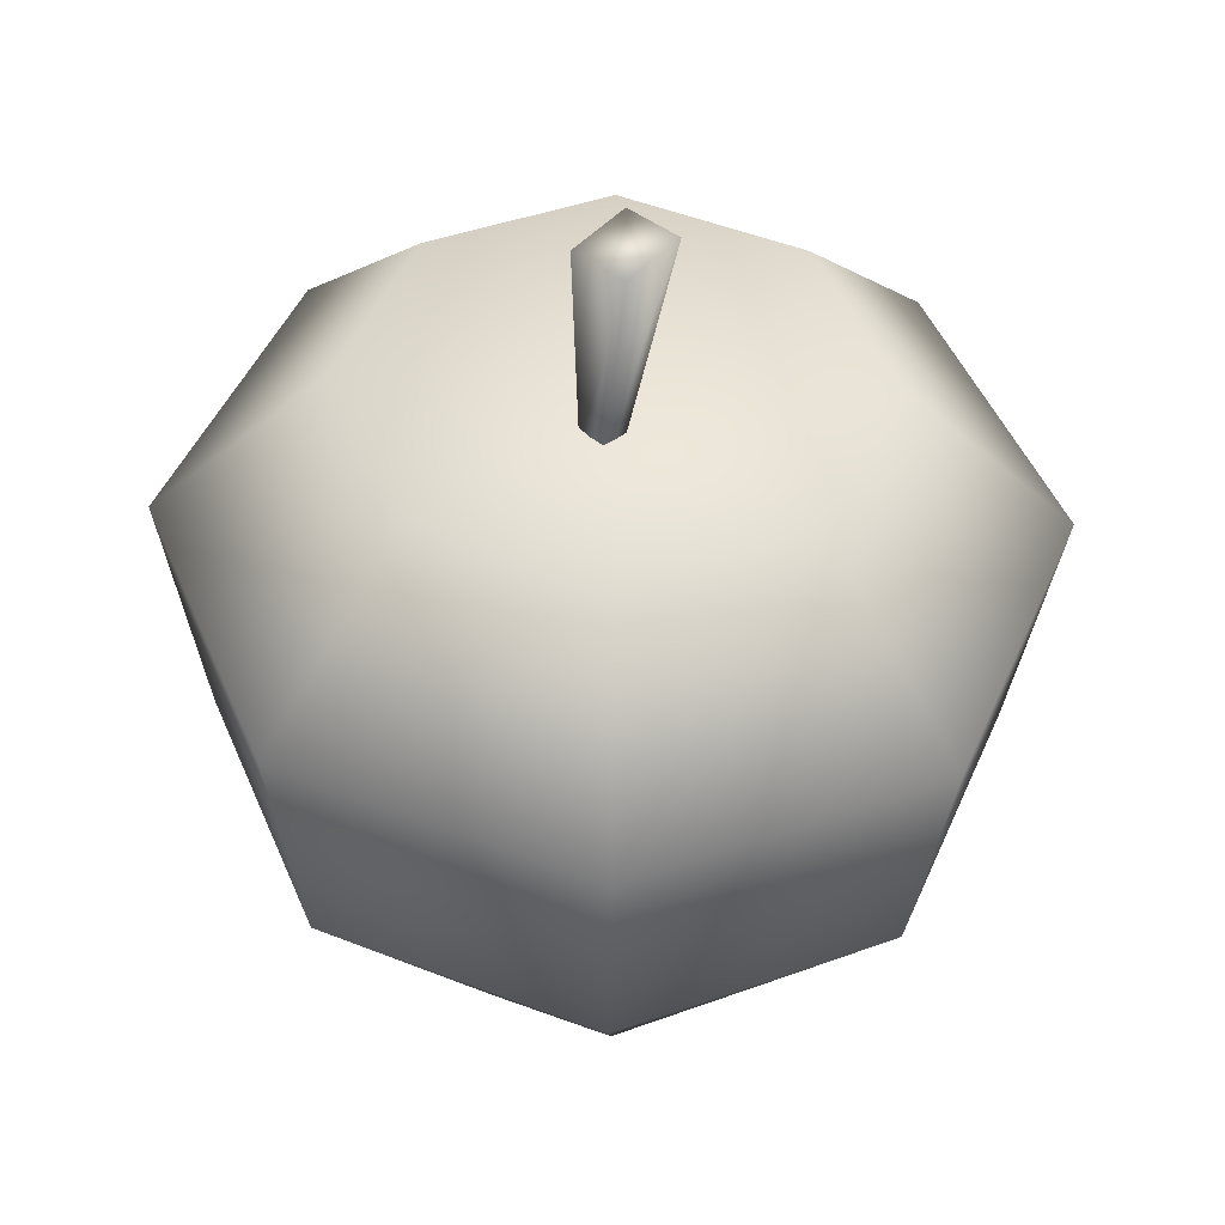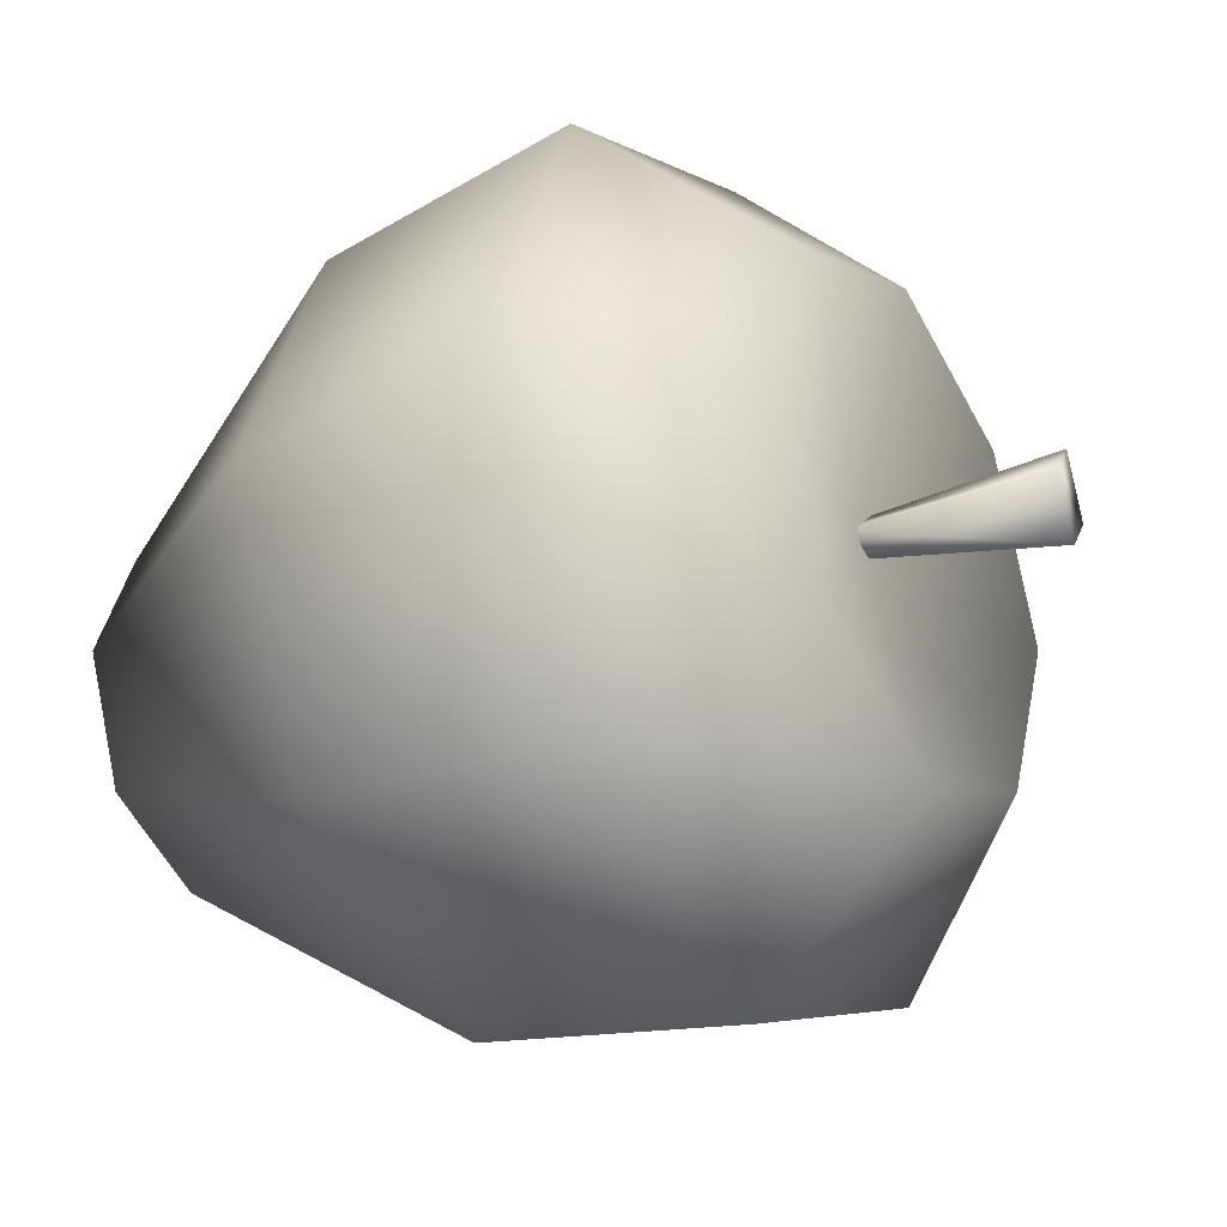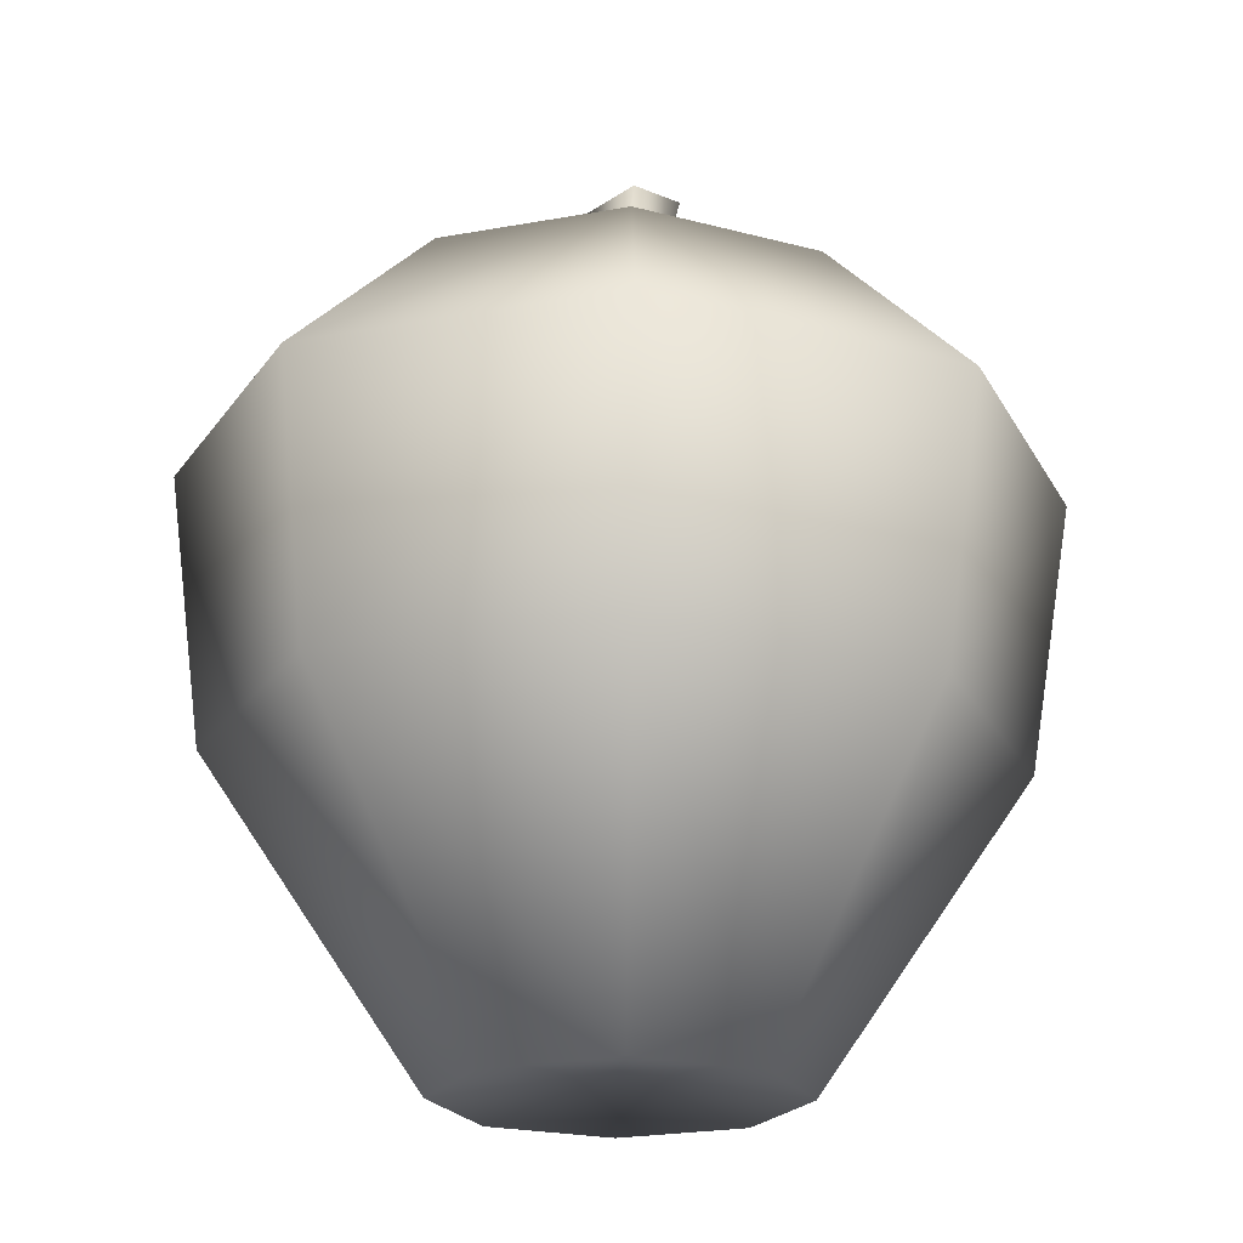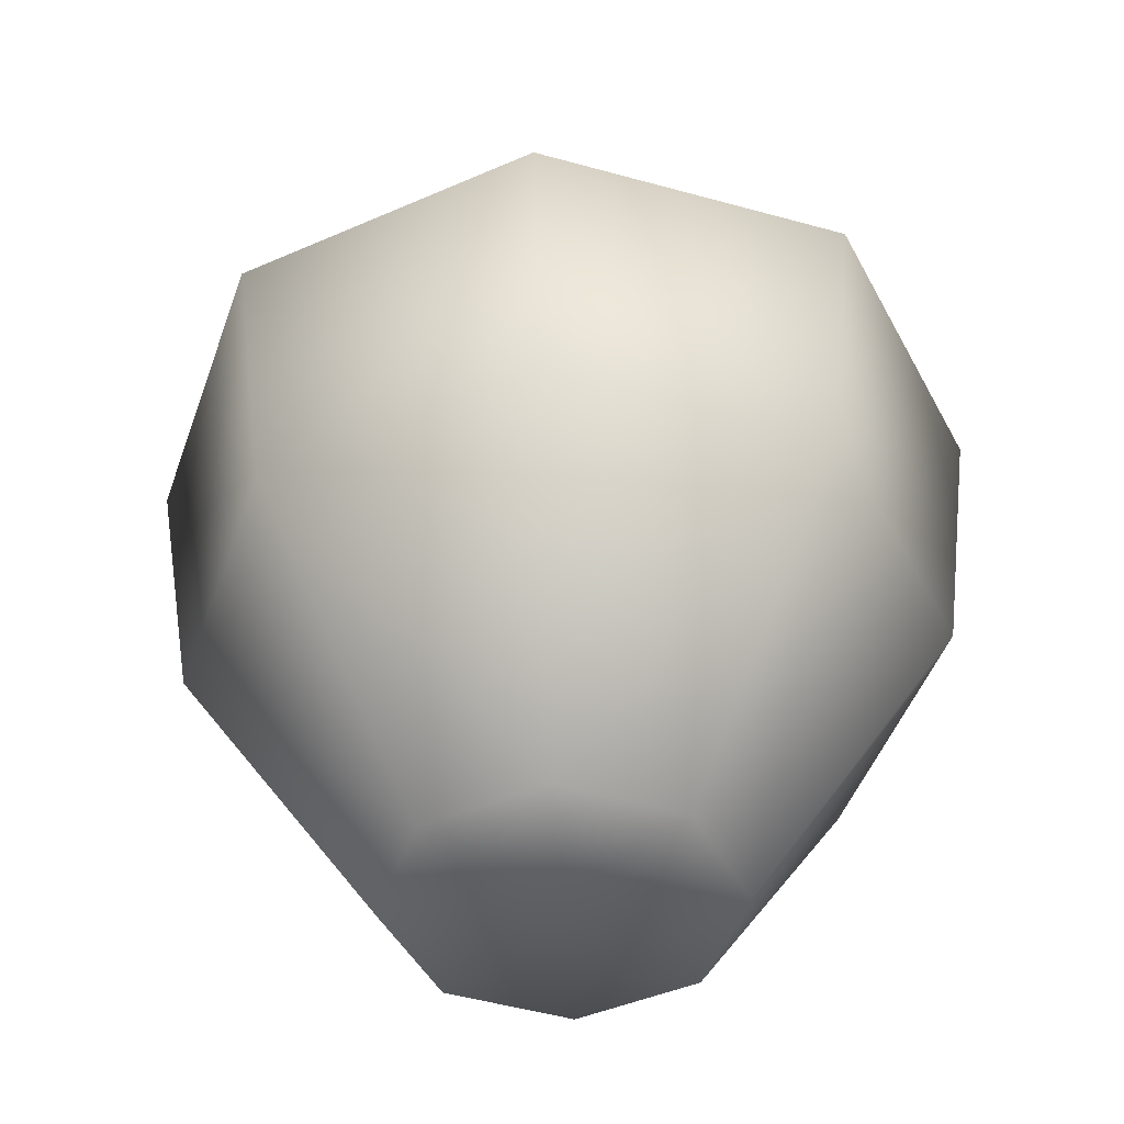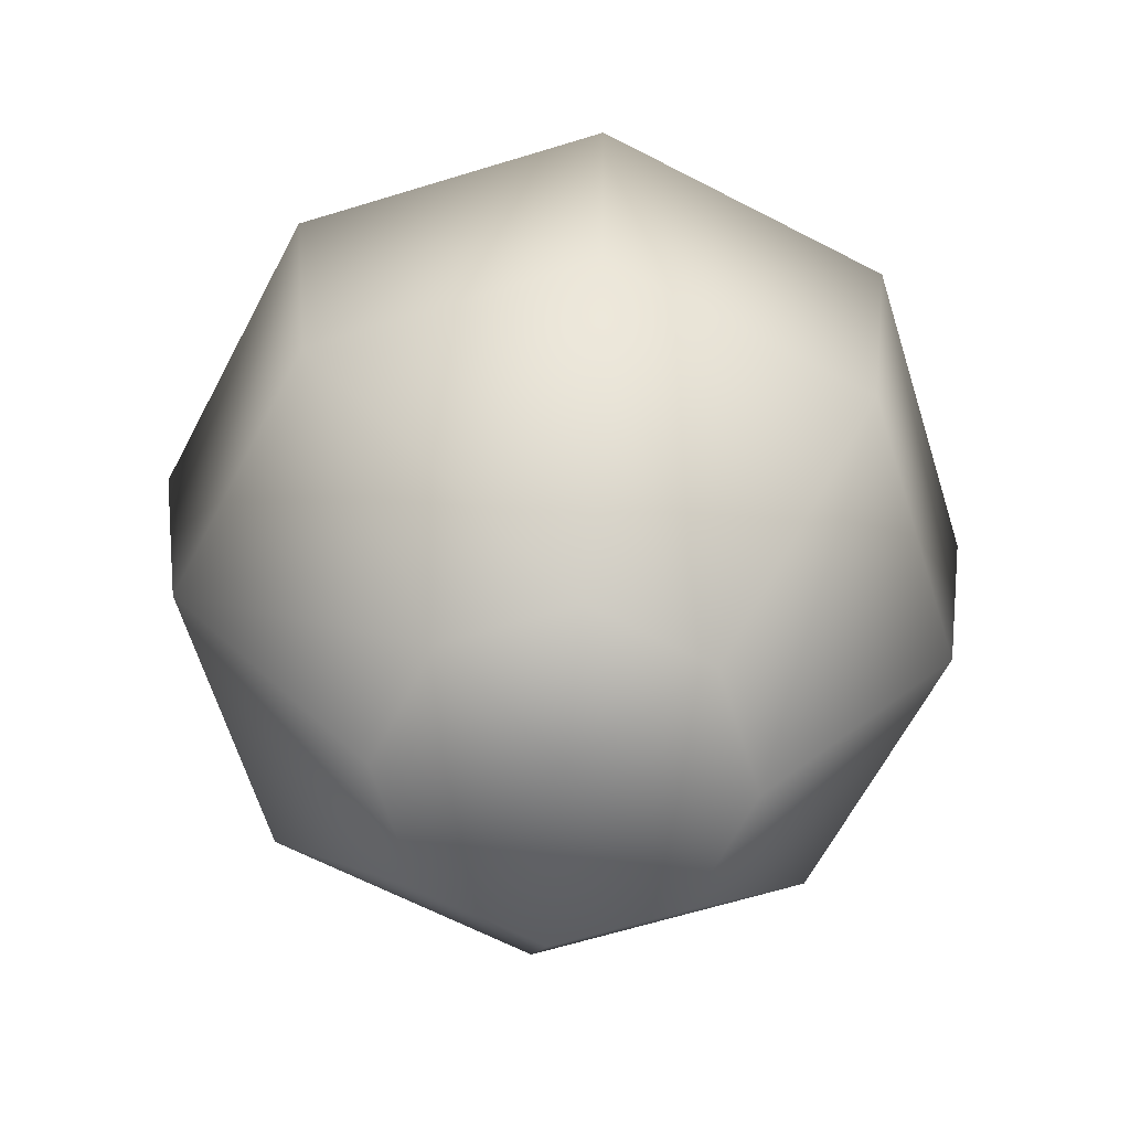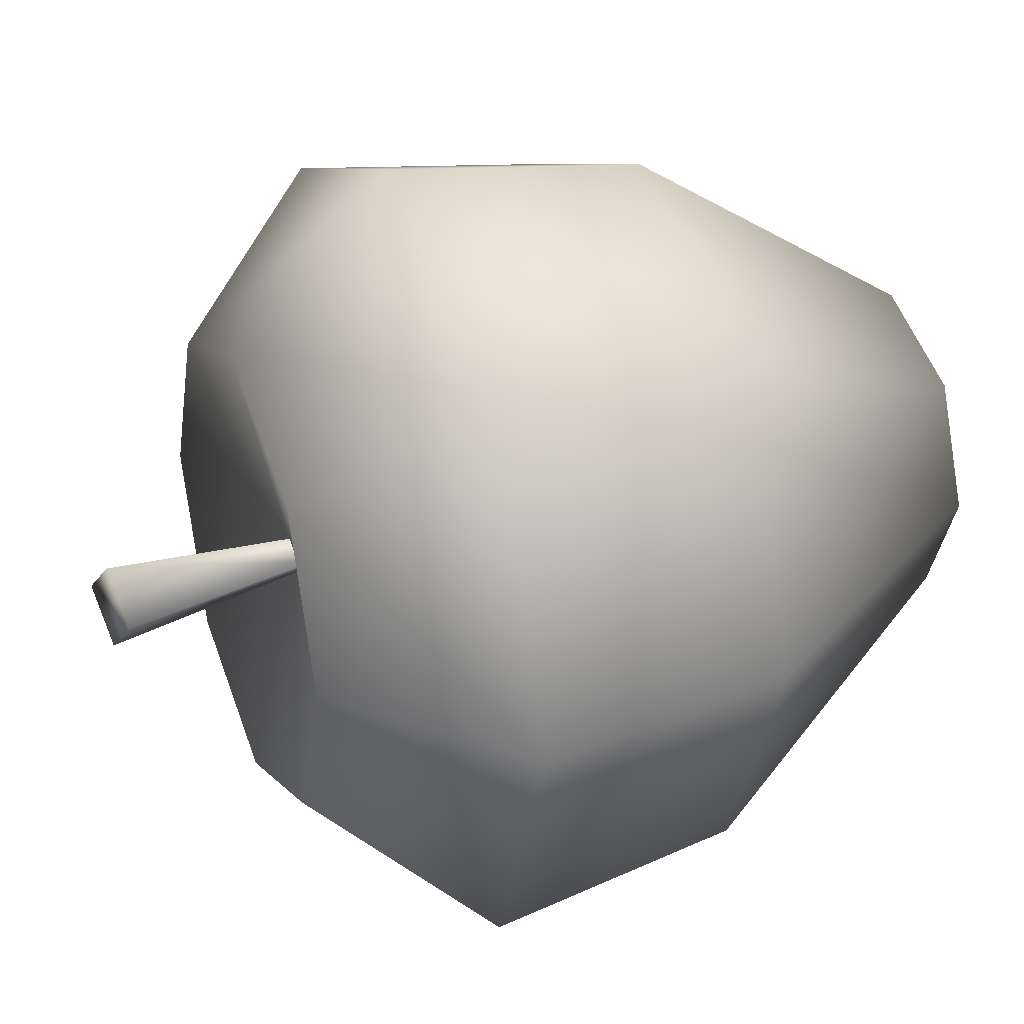
<metadata>
{"format":"obj","ext":"obj","renderer":"f3d","projection":"perspective","resolution":1024,"background":"white","views":[{"elev":47.7,"azim":0.2,"up":"+Y"},{"elev":-30.0,"azim":119.1,"up":"+Z"},{"elev":-20.7,"azim":-1.6,"up":"+Y"},{"elev":-45.3,"azim":-176.3,"up":"+Y"},{"elev":-65.2,"azim":84.8,"up":"+Y"},{"elev":31.5,"azim":-112.6,"up":"+Z"}]}
</metadata>
<code>
g Apple_1_LOD0
v 0.03037 -0.0001113 0.0301
v 0.0001201 -0.0001113 0.04263
v -0.0005996 0.07686 0.09476
v 0.06639 0.07528 0.06686
v 0.0429 -0.0001113 -0.0001454
v 0.07427 0.1418 0.07378
v 0.0003686 0.1436 0.1044
v 0.09408 0.07463 -0.0001454
v 0.03037 -0.0001113 -0.03039
v 0.04459 0.1844 0.04359
v 0.0008661 0.1854 0.0617
v 0.0627 0.184 -0.0001454
v 0.1049 0.1411 -0.0001454
v 0.04459 0.1844 -0.04388
v 0.07427 0.1418 -0.07407
v 0.0008661 0.1854 -0.06199
v 0.06639 0.07528 -0.06715
v 0.0001201 -0.0001113 -0.04292
v 0.0003685 0.1436 -0.1047
v -0.04285 0.1865 -0.04388
v -0.0005996 0.07686 -0.09505
v -0.07354 0.1454 -0.07407
v -0.06096 0.1869 -0.0001454
v -0.06779 0.07844 -0.06735
v -0.03013 -0.0001113 -0.03039
v -0.04266 -0.0001113 -0.0001454
v -0.1041 0.1461 -0.0001454
v -0.04285 0.1865 0.04359
v -0.09568 0.0791 -0.0001454
v -0.03013 -0.0001113 0.0301
v -0.07354 0.1454 0.07378
v -0.06779 0.07844 0.06706
v 0.0008661 0.1854 0.0617
v 0.0005329 0.1715 -0.0001454
v -0.06096 0.1869 -0.0001454
v -0.04285 0.1865 -0.04388
v 0.0008661 0.1854 -0.06199
v 0.04459 0.1844 -0.04388
v 0.0627 0.184 -0.0001454
v 0.04459 0.1844 0.04359
v 0.0003686 0.1436 0.1044
v -0.0005996 0.07686 0.09476
v 0.0001201 -0.0001113 0.04263
v 0.0001201 0.006254 -0.0001454
v -0.04266 -0.0001113 -0.0001454
v 0.03037 -0.0001113 0.0301
v -0.03013 -0.0001113 -0.03039
v 0.0429 -0.0001113 -0.0001454
v 0.0001201 -0.0001113 -0.04292
v 0.03037 -0.0001113 -0.03039
v 0.003145 0.2204 0.007344
v -0.002094 0.169 0.007723
v -0.006902 0.169 0.002915
v -0.008418 0.2186 -0.004364
v -0.002094 0.169 -0.001892
v 0.003145 0.2204 -0.01607
v 0.002713 0.169 0.002915
v 0.01471 0.2223 -0.004364
v -0.002094 0.169 0.007723
v 0.003145 0.2204 0.007344
v -0.008418 0.2186 -0.004364
v 0.003145 0.2204 -0.01607
g Apple_1_LOD0_0
f 3 2 1
f 4 3 1
f 4 1 5
f 4 6 3
f 6 7 3
f 8 4 5
f 8 5 9
f 6 10 7
f 10 11 7
f 12 10 6
f 13 6 4
f 13 12 6
f 8 13 4
f 14 12 13
f 15 14 13
f 15 13 8
f 16 14 15
f 17 8 9
f 17 15 8
f 17 9 18
f 19 16 15
f 19 15 17
f 20 16 19
f 21 17 18
f 21 19 17
f 22 20 19
f 22 19 21
f 23 20 22
f 21 18 24
f 24 22 21
f 18 25 24
f 24 25 26
f 27 23 22
f 27 22 24
f 28 23 27
f 29 24 26
f 29 27 24
f 29 26 30
f 31 27 29
f 31 28 27
f 32 29 30
f 32 31 29
f 33 28 31
f 33 34 28
f 28 34 35
f 35 34 36
f 36 34 37
f 37 34 38
f 38 34 39
f 39 34 40
f 40 34 33
f 41 33 31
f 41 31 32
f 42 41 32
f 42 32 43
f 32 30 43
f 43 30 44
f 30 45 44
f 46 43 44
f 44 45 47
f 48 46 44
f 44 47 49
f 50 48 44
f 49 50 44
f 53 52 51
f 54 53 51
f 55 53 54
f 56 55 54
f 57 55 56
f 58 57 56
f 59 57 58
f 60 59 58
f 60 58 61
f 58 62 61

</code>
